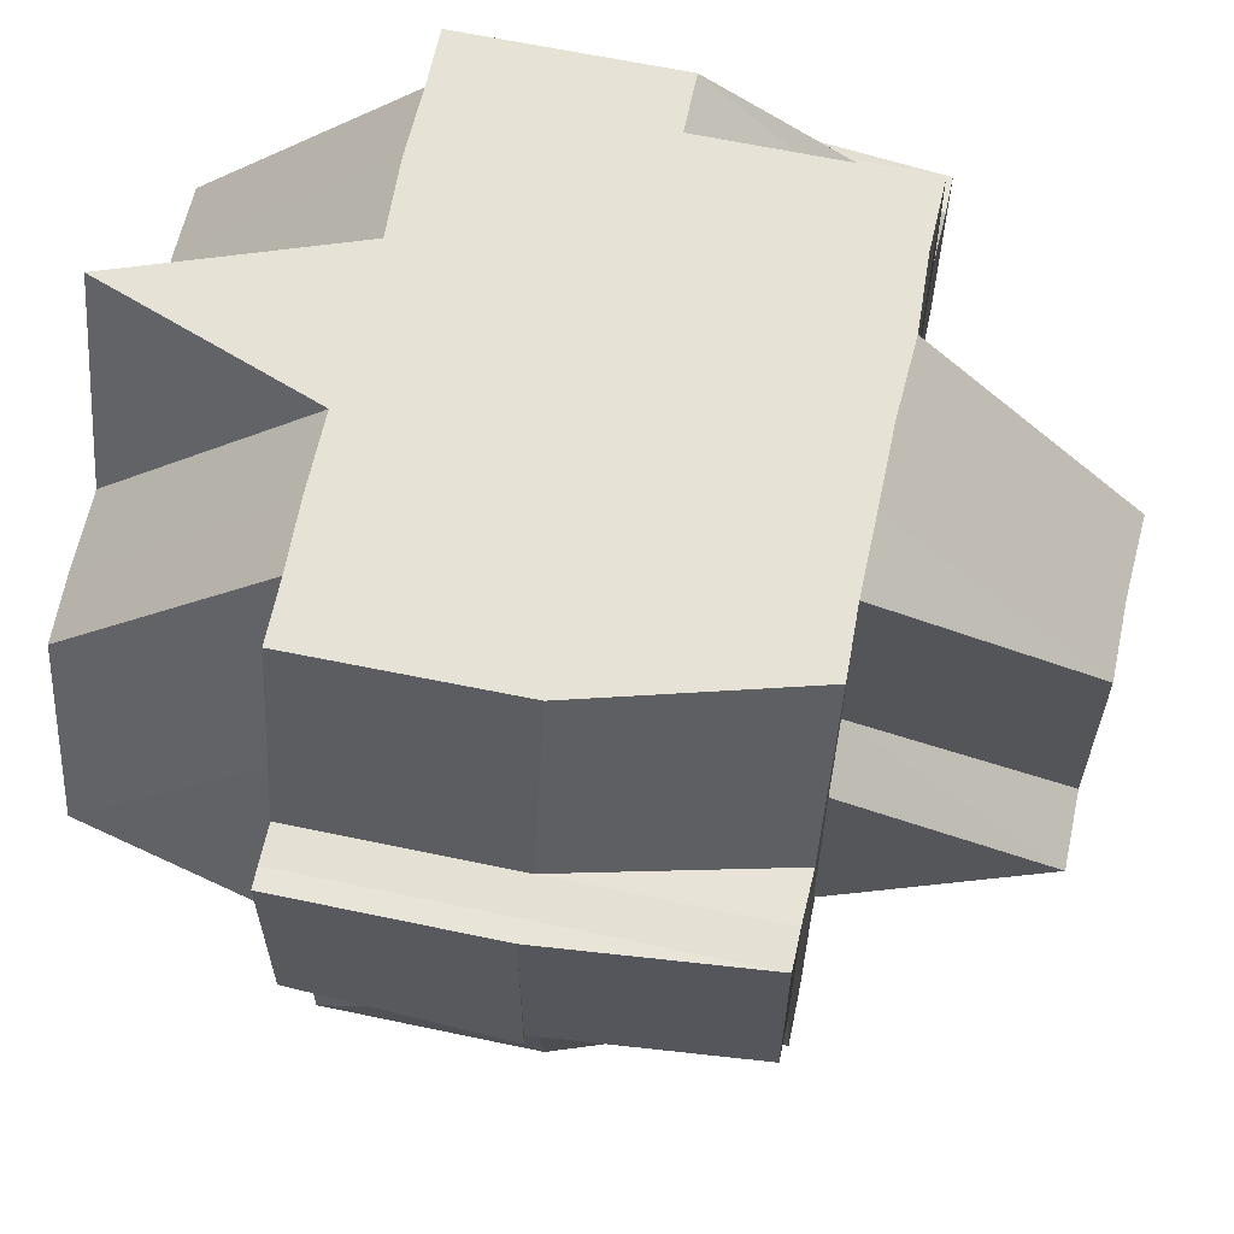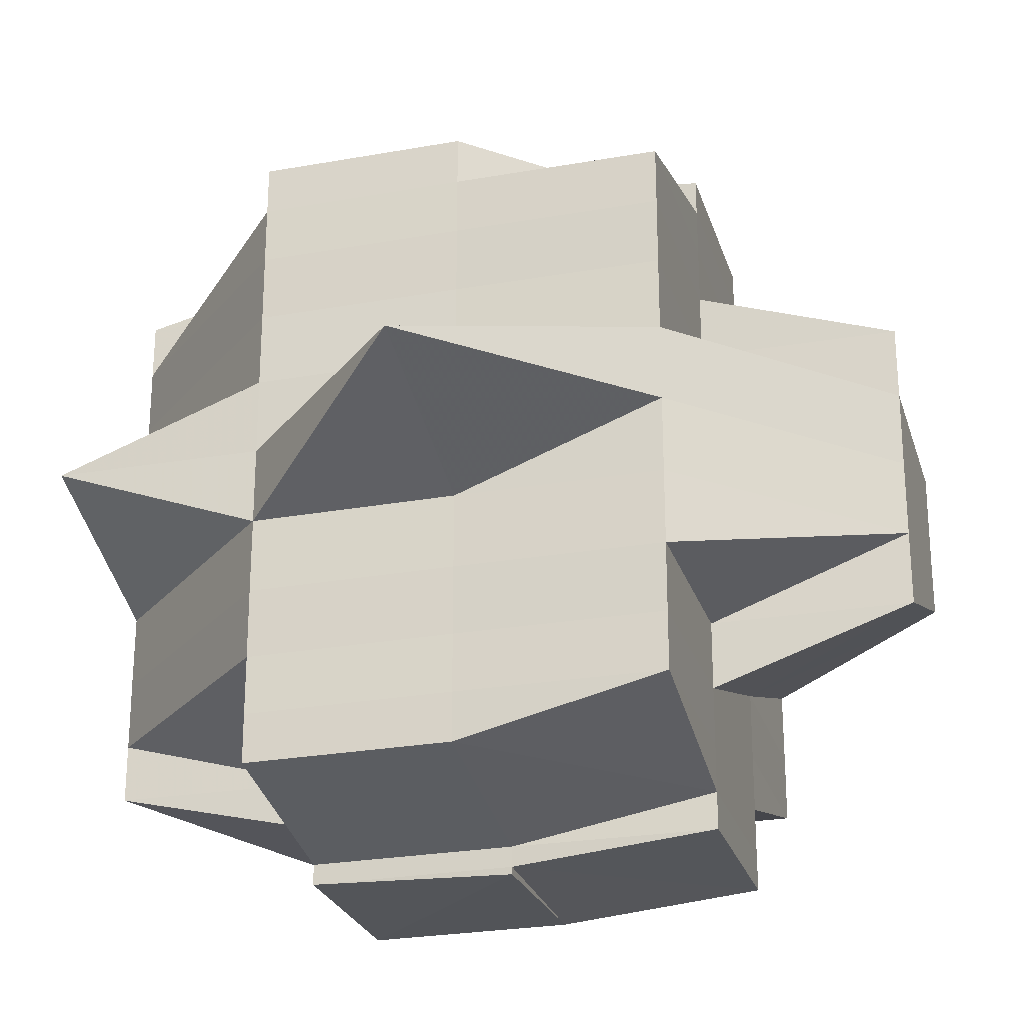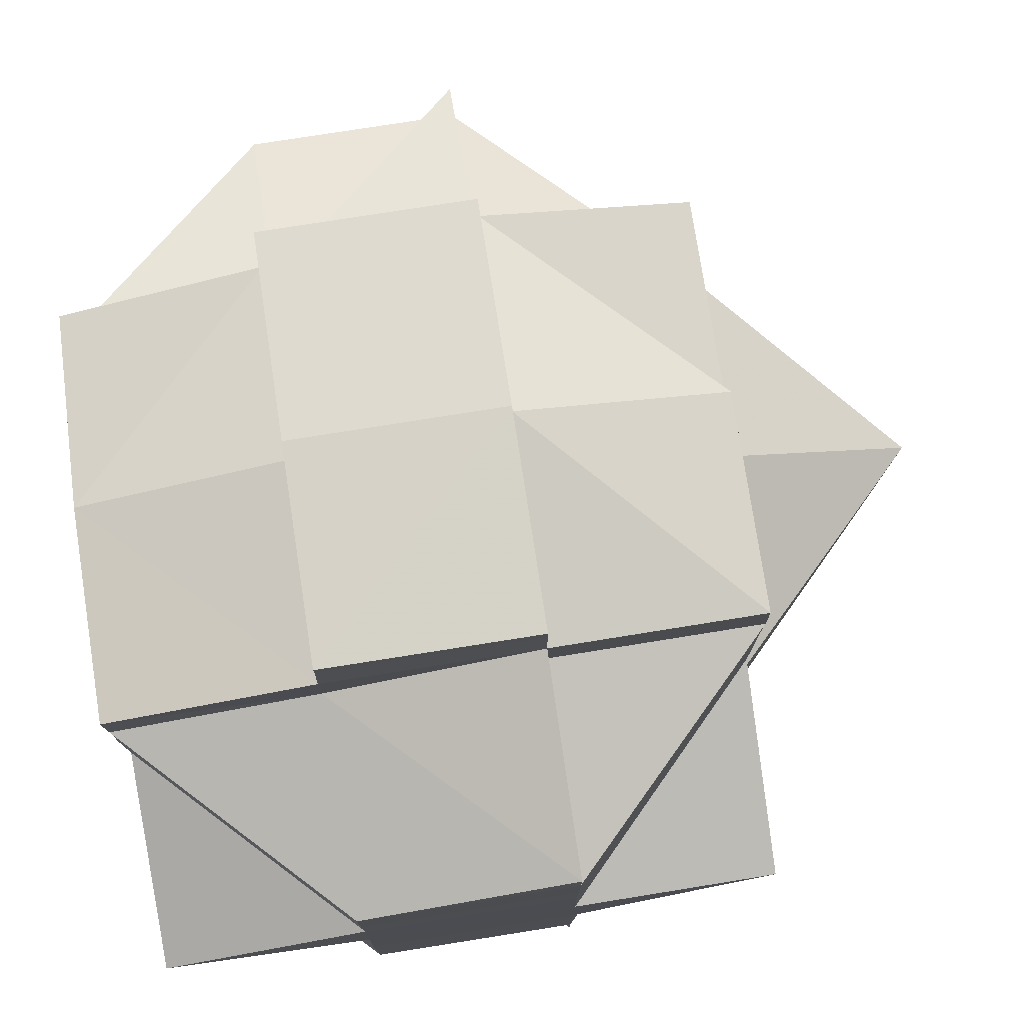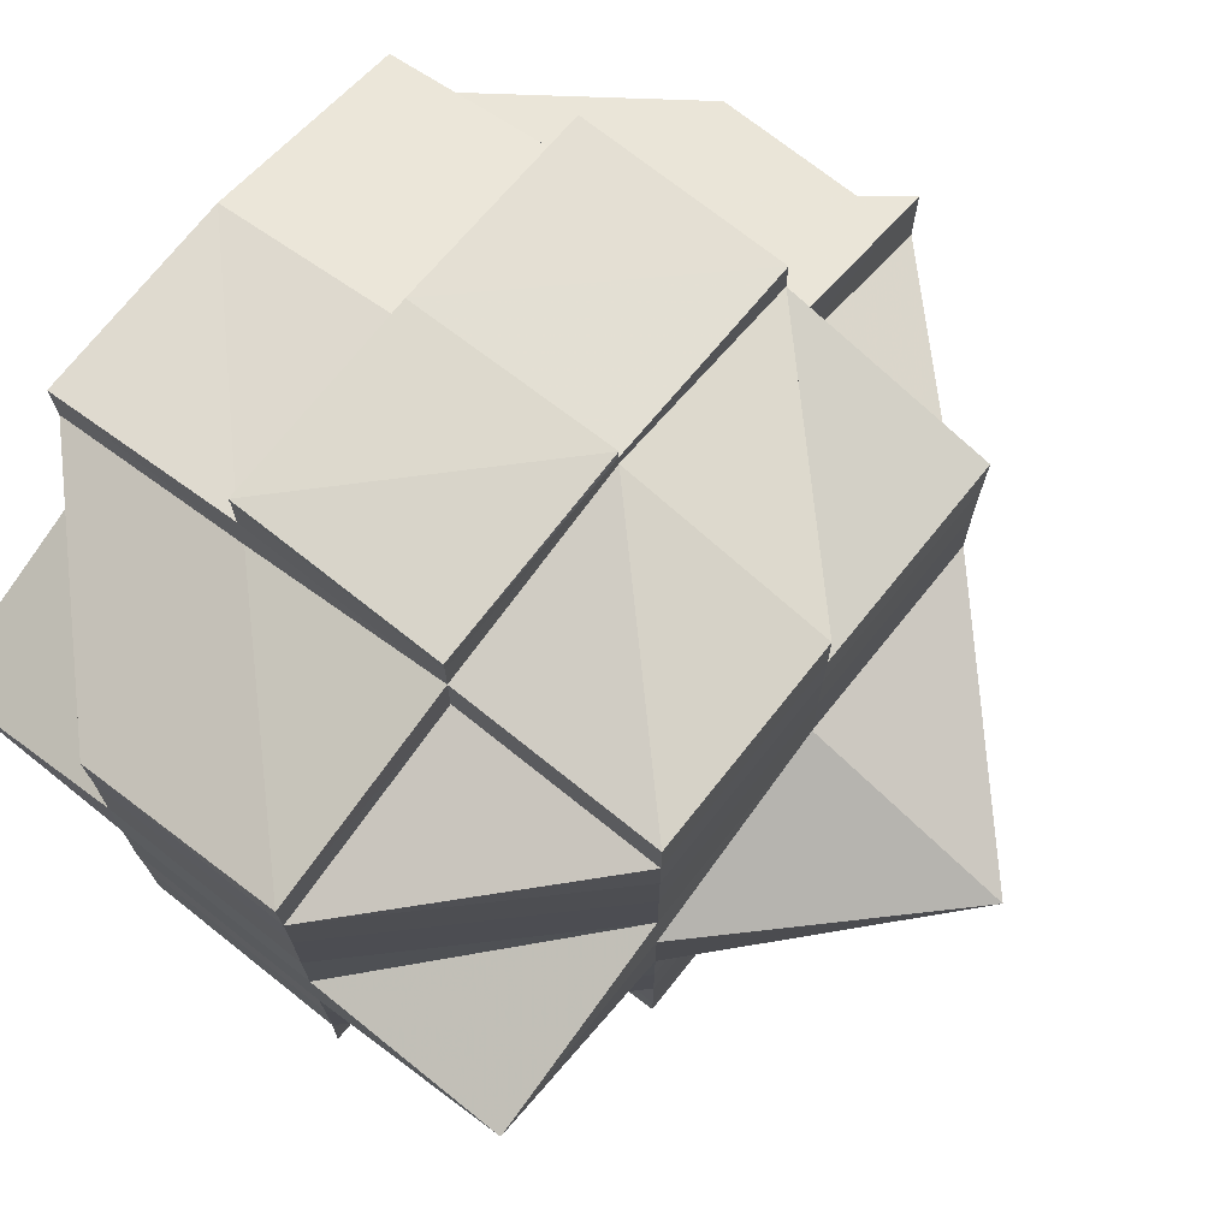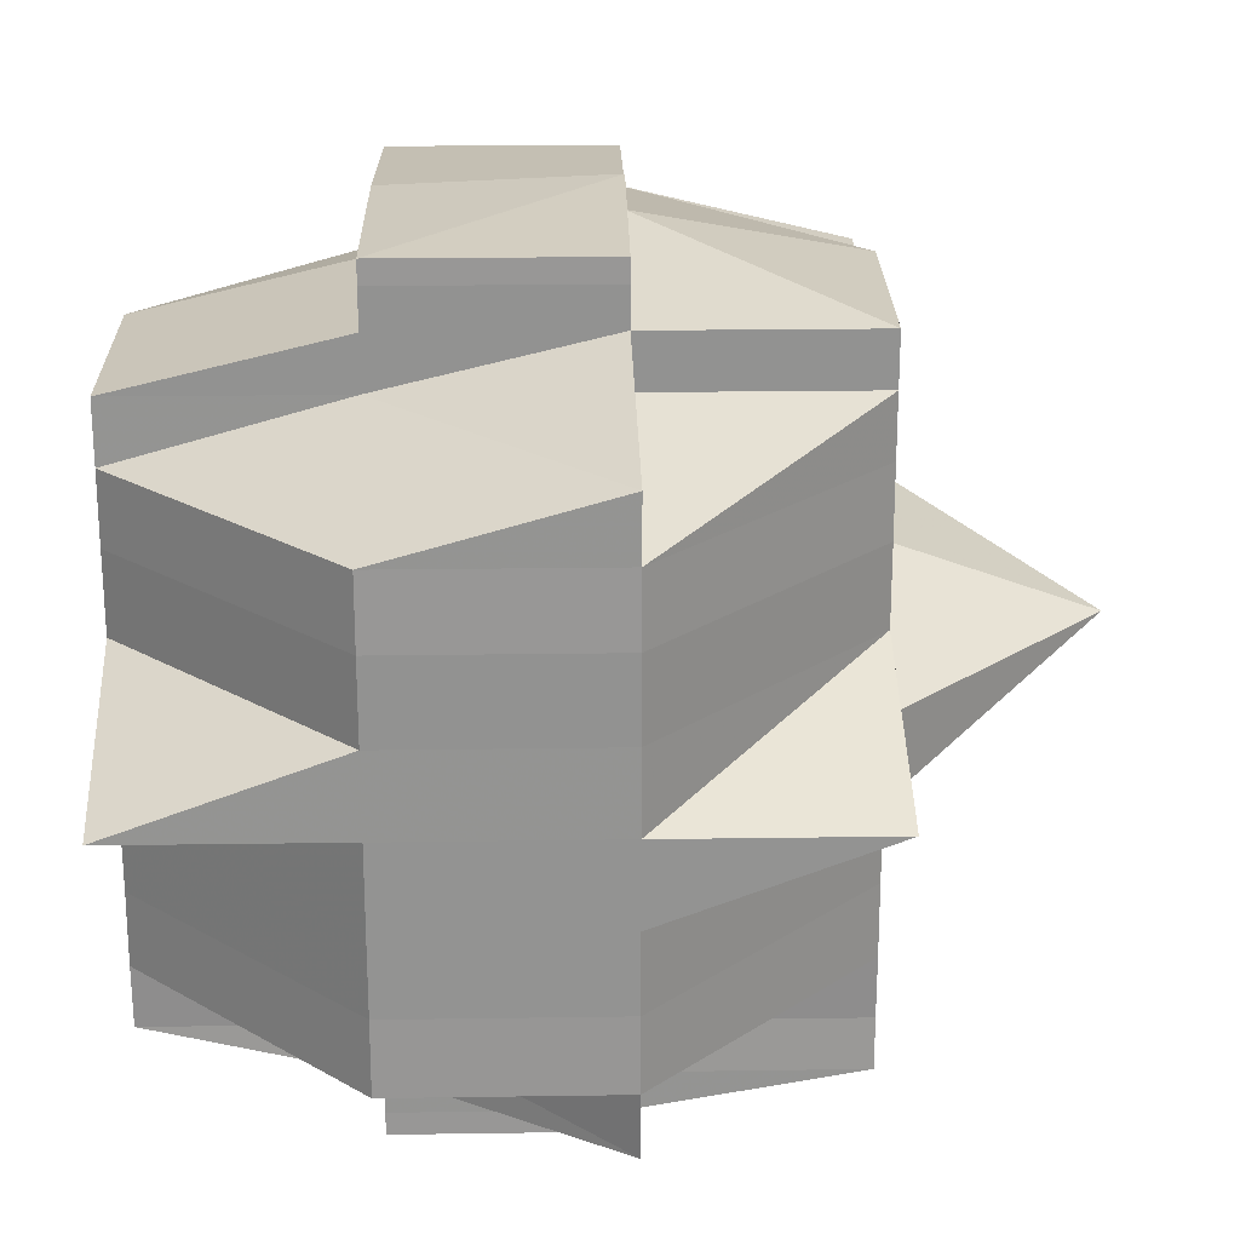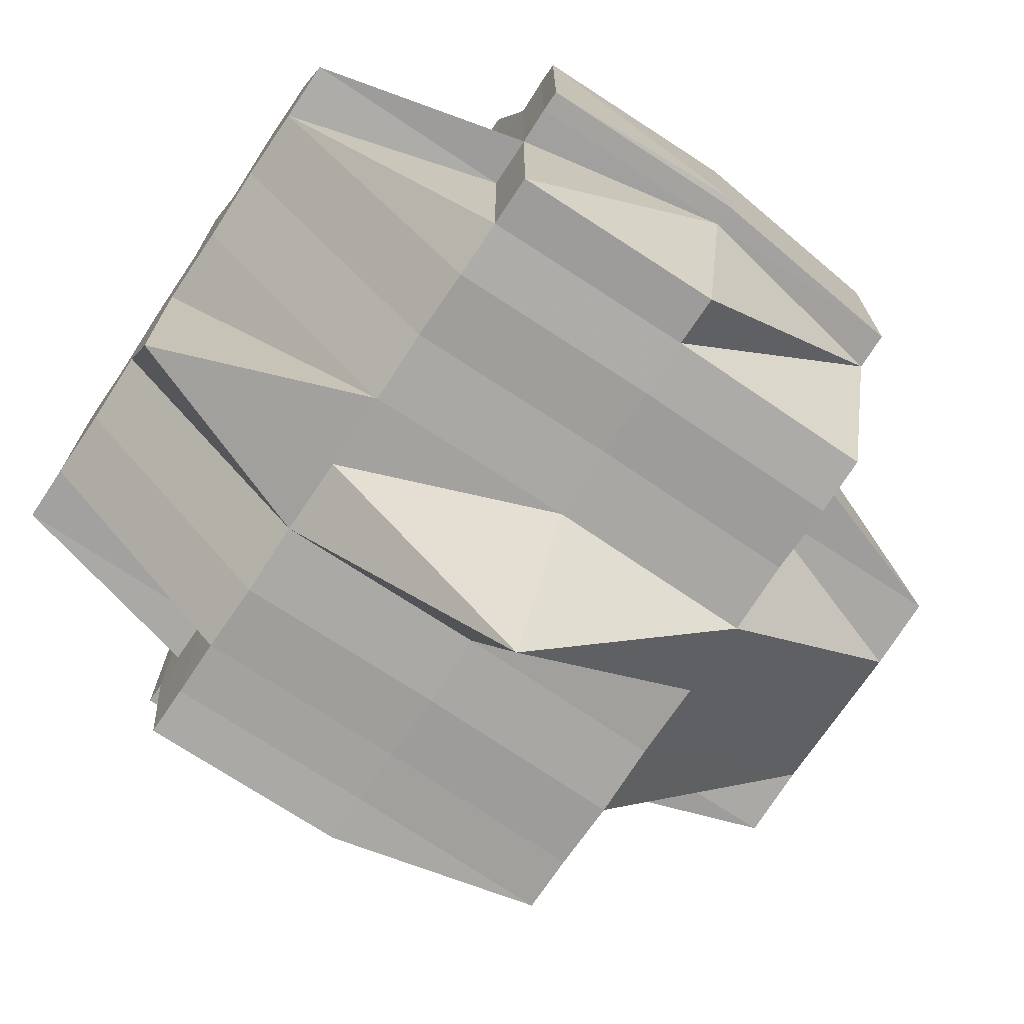
<metadata>
{"format":"obj","ext":"obj","renderer":"f3d","projection":"perspective","resolution":1024,"background":"white","views":[{"elev":63.5,"azim":12.1,"up":"+Y"},{"elev":-25.1,"azim":15.8,"up":"+Z"},{"elev":76.4,"azim":-98.9,"up":"+Z"},{"elev":72.5,"azim":-51.5,"up":"+Z"},{"elev":23.3,"azim":-91.6,"up":"+Z"},{"elev":-72.8,"azim":-33.6,"up":"+Y"}]}
</metadata>
<code>
o 5385
v 2227 1876 14.54
v 2227 1876 14.54
v 2227 1876 14.54
v 2227 1876 14.54
v 2227 1876 14.54
v 2227 1876 14.54
v 2227 1876 14.54
v 2227 1876 14.54
v 2227 1876 14.54
v 2227 1876 14.54
v 2227 1876 14.54
v 2227 1876 14.54
v 2227 1876 14.54
v 2227 1876 14.54
v 2227 1876 14.54
v 2227 1876 14.54
v 2227 1876 14.54
v 2227 1876 14.54
v 2227 1876 14.54
v 2227 1876 14.54
v 2227 1876 14.54
v 2227 1876 14.54
v 2227 1876 14.54
v 2227 1876 14.54
v 2227 1876 14.54
v 2227 1876 14.54
v 2227 1876 14.54
v 2227 1876 14.54
v 2227 1876 14.54
v 2227 1876 14.54
v 2227 1876 14.54
v 2227 1876 14.55
v 2227 1876 14.54
v 2227 1876 14.54
v 2227 1876 14.54
v 2227 1876 14.55
v 2227 1876 14.55
v 2227 1876 14.55
v 2227 1876 14.55
v 2227 1876 14.55
v 2227 1876 14.55
v 2227 1876 14.54
v 2227 1876 14.55
v 2227 1876 14.55
v 2227 1876 14.55
v 2227 1876 14.55
v 2227 1876 14.55
v 2227 1876 14.55
v 2227 1876 14.56
v 2227 1876 14.55
v 2227 1876 14.55
v 2227 1876 14.55
v 2227 1876 14.55
v 2227 1876 14.55
v 2227 1876 14.55
v 2227 1876 14.56
v 2227 1876 14.55
v 2227 1876 14.55
v 2227 1876 14.55
v 2227 1876 14.55
v 2227 1876 14.55
v 2227 1876 14.55
v 2227 1876 14.54
v 2227 1876 14.56
v 2227 1876 14.56
v 2227 1876 14.56
v 2227 1876 14.56
v 2227 1876 14.56
v 2227 1876 14.56
v 2227 1876 14.56
v 2227 1876 14.56
v 2227 1876 14.56
v 2227 1876 14.57
v 2227 1876 14.57
v 2227 1876 14.56
v 2227 1876 14.57
v 2227 1876 14.56
v 2227 1876 14.56
v 2227 1876 14.56
v 2227 1876 14.57
v 2227 1876 14.57
v 2227 1876 14.57
v 2227 1876 14.57
v 2227 1876 14.57
v 2227 1876 14.57
v 2227 1876 14.57
v 2227 1876 14.56
v 2227 1876 14.56
v 2227 1876 14.57
v 2227 1876 14.57
v 2227 1876 14.57
v 2227 1876 14.57
v 2227 1876 14.57
v 2227 1876 14.56
v 2227 1876 14.57
v 2227 1876 14.57
v 2227 1876 14.57
v 2227 1876 14.57
v 2227 1876 14.58
v 2227 1876 14.57
v 2227 1876 14.58
v 2227 1876 14.57
v 2227 1876 14.57
v 2227 1876 14.58
v 2227 1876 14.57
v 2227 1876 14.58
v 2227 1876 14.57
v 2227 1876 14.57
v 2227 1876 14.57
v 2227 1876 14.58
v 2227 1876 14.58
v 2227 1876 14.58
v 2227 1876 14.58
v 2227 1876 14.58
v 2227 1876 14.58
v 2227 1876 14.58
v 2227 1876 14.58
v 2227 1876 14.58
v 2227 1876 14.58
v 2227 1876 14.58
v 2227 1876 14.58
v 2227 1876 14.58
v 2227 1876 14.58
v 2227 1876 14.58
v 2227 1876 14.58
v 2227 1876 14.58
v 2227 1876 14.58
v 2227 1876 14.58
v 2227 1876 14.58
v 2227 1876 14.58
v 2227 1876 14.57
v 2227 1876 14.57
v 2227 1876 14.58
v 2227 1876 14.57
v 2227 1876 14.57
v 2227 1876 14.58
v 2227 1876 14.57
v 2227 1876 14.57
v 2227 1876 14.57
v 2227 1876 14.57
v 2227 1876 14.57
v 2227 1876 14.57
v 2227 1876 14.56
v 2227 1876 14.57
v 2227 1876 14.57
v 2227 1876 14.56
v 2227 1876 14.56
v 2227 1876 14.56
v 2227 1876 14.56
v 2227 1876 14.55
v 2227 1876 14.55
v 2227 1876 14.56
v 2227 1876 14.55
v 2227 1876 14.55
v 2227 1876 14.55
v 2227 1876 14.56
v 2227 1876 14.55
v 2227 1876 14.55
v 2227 1876 14.55
v 2227 1876 14.55
v 2227 1876 14.55
v 2227 1876 14.55
v 2227 1876 14.55
v 2227 1876 14.55
v 2227 1876 14.55
v 2227 1876 14.55
v 2227 1876 14.55
v 2227 1876 14.55
v 2227 1876 14.55
v 2227 1876 14.55
v 2227 1876 14.54
v 2227 1876 14.54
v 2227 1876 14.54
v 2227 1876 14.54
v 2227 1876 14.54
v 2227 1876 14.54
v 2227 1876 14.54
v 2227 1876 14.55
v 2227 1876 14.55
v 2227 1876 14.55
v 2227 1876 14.55
v 2227 1876 14.55
v 2227 1876 14.55
v 2227 1876 14.55
v 2227 1876 14.56
v 2227 1876 14.55
v 2227 1876 14.55
v 2227 1876 14.54
v 2227 1876 14.54
v 2227 1876 14.55
v 2227 1876 14.54
v 2227 1876 14.54
v 2227 1876 14.54
v 2227 1876 14.54
v 2227 1876 14.54
v 2227 1876 14.54
v 2227 1876 14.54
v 2227 1876 14.54
v 2227 1876 14.54
v 2227 1876 14.55
v 2227 1876 14.55
v 2227 1876 14.56
v 2227 1876 14.56
v 2227 1876 14.56
v 2227 1876 14.56
v 2227 1876 14.56
v 2227 1876 14.56
v 2227 1876 14.56
v 2227 1876 14.57
v 2227 1876 14.56
v 2227 1876 14.56
v 2227 1876 14.56
v 2227 1876 14.57
v 2227 1876 14.57
v 2227 1876 14.57
v 2227 1876 14.57
v 2227 1876 14.57
v 2227 1876 14.58
v 2227 1876 14.58
v 2227 1876 14.58
v 2227 1876 14.57
v 2227 1876 14.58
v 2227 1876 14.57
v 2227 1876 14.57
v 2227 1876 14.57
v 2227 1876 14.57
v 2227 1876 14.58
v 2227 1876 14.57
v 2227 1876 14.58
v 2227 1876 14.58
v 2227 1876 14.57
v 2227 1876 14.58
v 2227 1876 14.58
v 2227 1876 14.58
v 2227 1876 14.58
v 2227 1876 14.58
v 2227 1876 14.58
v 2227 1876 14.58
v 2227 1876 14.58
v 2227 1876 14.58
v 2227 1876 14.58
v 2227 1876 14.58
v 2227 1876 14.58
v 2227 1876 14.58
v 2227 1876 14.58
v 2227 1876 14.58
v 2227 1876 14.57
v 2227 1876 14.57
v 2227 1876 14.55
v 2227 1876 14.55
v 2227 1876 14.54
v 2227 1876 14.55
v 2227 1876 14.55
v 2227 1876 14.55
v 2227 1876 14.55
v 2227 1876 14.55
v 2227 1876 14.55
v 2227 1876 14.56
v 2227 1876 14.56
v 2227 1876 14.56
v 2227 1876 14.56
v 2227 1876 14.56
v 2227 1876 14.56
v 2227 1876 14.56
v 2227 1876 14.56
v 2227 1876 14.56
v 2227 1876 14.56
v 2227 1876 14.56
v 2227 1876 14.56
v 2227 1876 14.57
v 2227 1876 14.57
v 2227 1876 14.57
v 2227 1876 14.57
v 2227 1876 14.57
v 2227 1876 14.57
v 2227 1876 14.57
v 2227 1876 14.58
v 2227 1876 14.57
v 2227 1876 14.55
v 2227 1876 14.55
v 2227 1876 14.55
v 2227 1876 14.55
v 2227 1876 14.56
v 2227 1876 14.57
v 2227 1876 14.57
v 2227 1876 14.57
v 2227 1876 14.57
v 2227 1876 14.57
v 2227 1876 14.57
v 2227 1876 14.57
v 2227 1876 14.58
v 2227 1876 14.58
v 2227 1876 14.58
v 2227 1876 14.58
v 2227 1876 14.58
v 2227 1876 14.58
f 1 2 3
f 2 4 5
f 1 6 7
f 8 9 10
f 11 12 10
f 8 13 11
f 13 14 15
f 16 17 12
f 18 19 11
f 20 21 18
f 19 22 17
f 19 23 16
f 24 25 19
f 23 26 27
f 23 28 29
f 28 30 26
f 31 32 30
f 33 28 34
f 35 36 28
f 36 37 38
f 38 39 40
f 41 40 42
f 43 44 38
f 43 45 44
f 46 45 43
f 45 47 44
f 48 46 43
f 46 49 45
f 48 50 51
f 52 46 48
f 53 54 48
f 55 56 52
f 57 55 58
f 58 48 59
f 60 53 59
f 59 51 22
f 59 48 61
f 61 62 63
f 52 64 46
f 65 64 52
f 64 49 46
f 65 66 64
f 64 67 49
f 66 67 64
f 68 66 65
f 67 69 49
f 70 68 65
f 66 71 67
f 71 72 67
f 67 72 69
f 71 73 72
f 74 73 75
f 73 76 77
f 72 78 69
f 79 71 66
f 68 79 66
f 79 80 71
f 81 82 76
f 83 84 80
f 85 80 79
f 80 86 87
f 88 85 79
f 88 79 68
f 89 85 88
f 90 91 86
f 80 90 92
f 93 90 80
f 94 88 68
f 93 95 90
f 90 95 81
f 96 95 93
f 95 97 81
f 81 97 98
f 96 99 95
f 100 96 93
f 99 101 102
f 103 96 100
f 104 99 96
f 105 106 96
f 107 105 100
f 100 108 109
f 104 110 99
f 99 110 111
f 110 112 101
f 110 113 112
f 114 110 115
f 116 117 110
f 118 119 114
f 119 120 121
f 122 119 123
f 124 125 116
f 125 126 127
f 128 124 104
f 129 127 130
f 131 128 132
f 133 104 132
f 132 130 134
f 132 134 135
f 136 133 137
f 138 131 139
f 140 132 139
f 139 132 141
f 139 141 142
f 142 141 89
f 141 100 89
f 89 100 85
f 142 89 143
f 143 89 88
f 144 139 142
f 143 88 94
f 145 139 144
f 146 142 143
f 144 142 146
f 147 143 94
f 146 143 147
f 147 94 148
f 148 94 70
f 94 68 70
f 149 147 148
f 148 70 150
f 150 70 151
f 70 152 153
f 150 153 154
f 155 156 150
f 157 155 158
f 159 150 158
f 158 150 160
f 161 158 162
f 160 163 164
f 165 166 163
f 158 160 167
f 167 160 168
f 169 158 167
f 170 169 171
f 167 168 172
f 169 167 172
f 173 169 172
f 173 174 175
f 172 168 176
f 168 59 176
f 172 176 19
f 176 59 177
f 176 177 19
f 178 179 169
f 180 181 178
f 179 182 183
f 179 184 182
f 149 185 184
f 186 179 178
f 187 178 188
f 189 180 188
f 188 190 191
f 192 189 193
f 194 192 195
f 196 188 193
f 188 173 193
f 193 191 197
f 193 197 198
f 29 193 199
f 186 200 179
f 200 201 179
f 201 159 179
f 201 149 159
f 200 202 201
f 202 149 201
f 202 203 149
f 203 147 149
f 203 146 147
f 204 203 205
f 206 146 203
f 207 146 206
f 207 144 146
f 208 207 206
f 209 144 207
f 209 145 144
f 208 210 211
f 212 209 207
f 212 207 208
f 213 145 209
f 214 209 212
f 214 213 209
f 213 215 145
f 215 216 217
f 215 218 216
f 219 220 218
f 221 215 213
f 221 222 215
f 223 221 213
f 223 213 214
f 224 221 223
f 225 223 226
f 222 227 228
f 222 229 219
f 230 222 231
f 123 229 230
f 232 229 222
f 233 234 229
f 229 235 129
f 234 236 237
f 235 237 238
f 239 236 240
f 241 238 242
f 243 244 232
f 244 245 246
f 247 243 97
f 111 232 97
f 97 246 248
f 97 248 82
f 249 250 251
f 252 253 250
f 250 254 255
f 250 255 30
f 44 256 250
f 256 186 250
f 44 47 256
f 256 257 186
f 47 257 256
f 257 200 186
f 257 258 200
f 258 202 200
f 258 208 202
f 259 258 257
f 47 259 257
f 260 208 258
f 259 260 258
f 260 212 208
f 261 262 260
f 263 260 259
f 264 212 260
f 264 214 212
f 265 263 259
f 265 259 47
f 45 265 47
f 49 265 45
f 49 69 265
f 266 263 265
f 69 266 265
f 266 267 268
f 69 78 266
f 78 264 266
f 269 270 78
f 78 271 264
f 271 214 264
f 272 271 78
f 271 223 214
f 272 223 271
f 273 274 272
f 275 276 223
f 276 277 278
f 279 280 281
f 282 283 280
f 284 285 286
f 287 288 289
f 290 291 288
f 292 293 294
f 294 295 296

</code>
